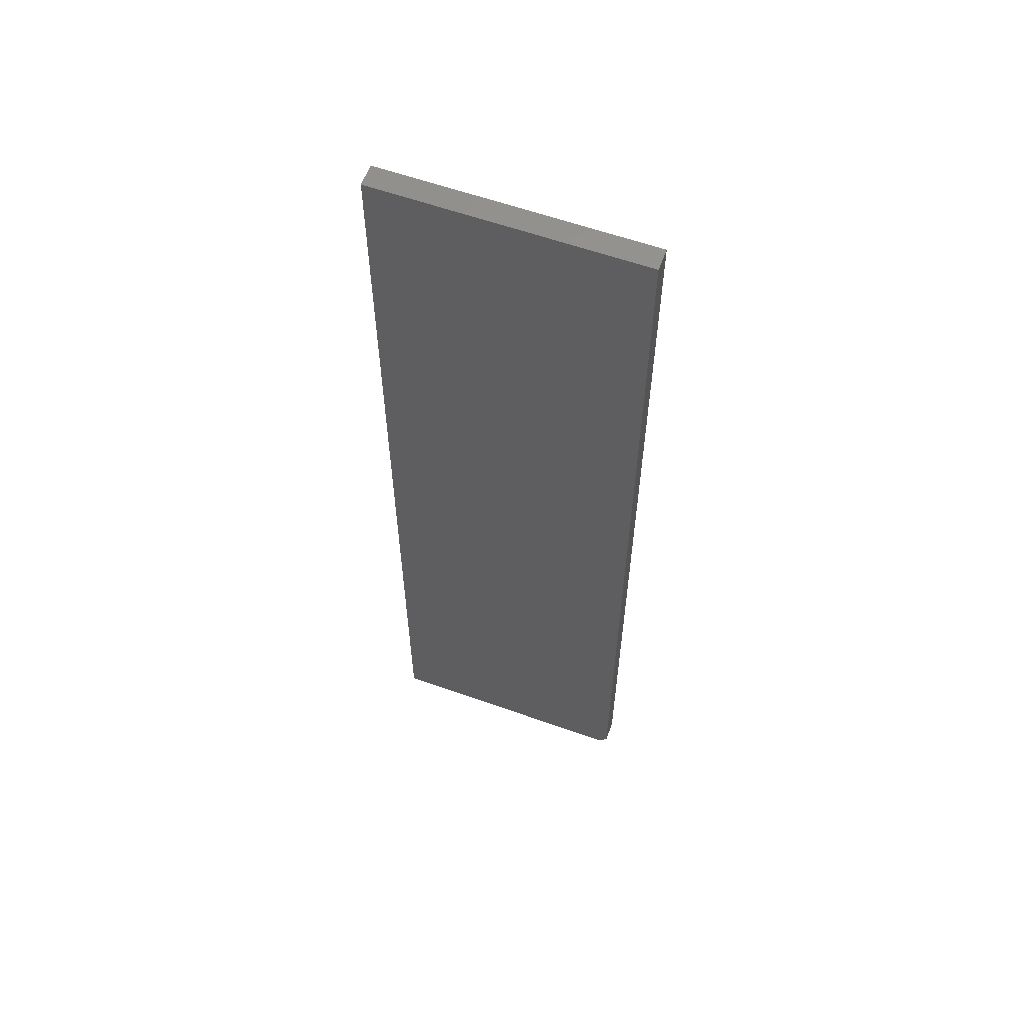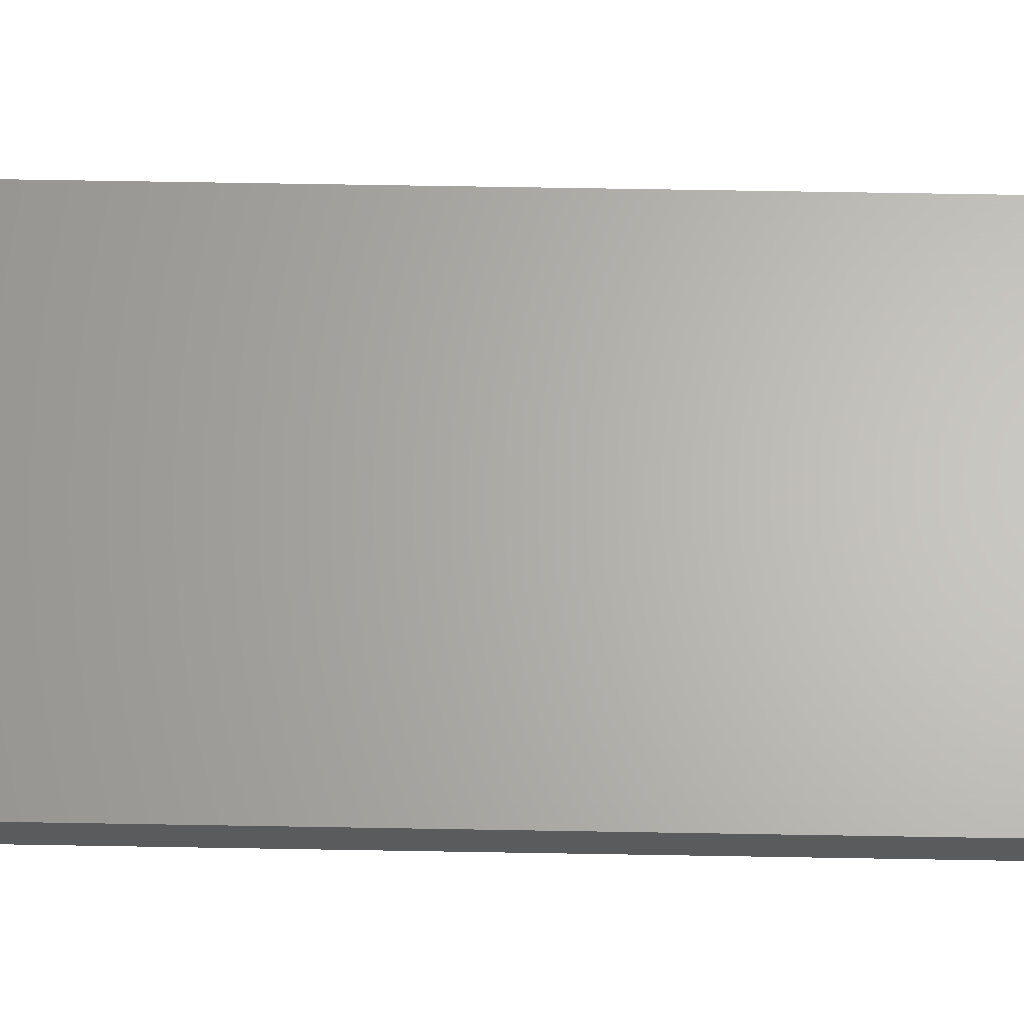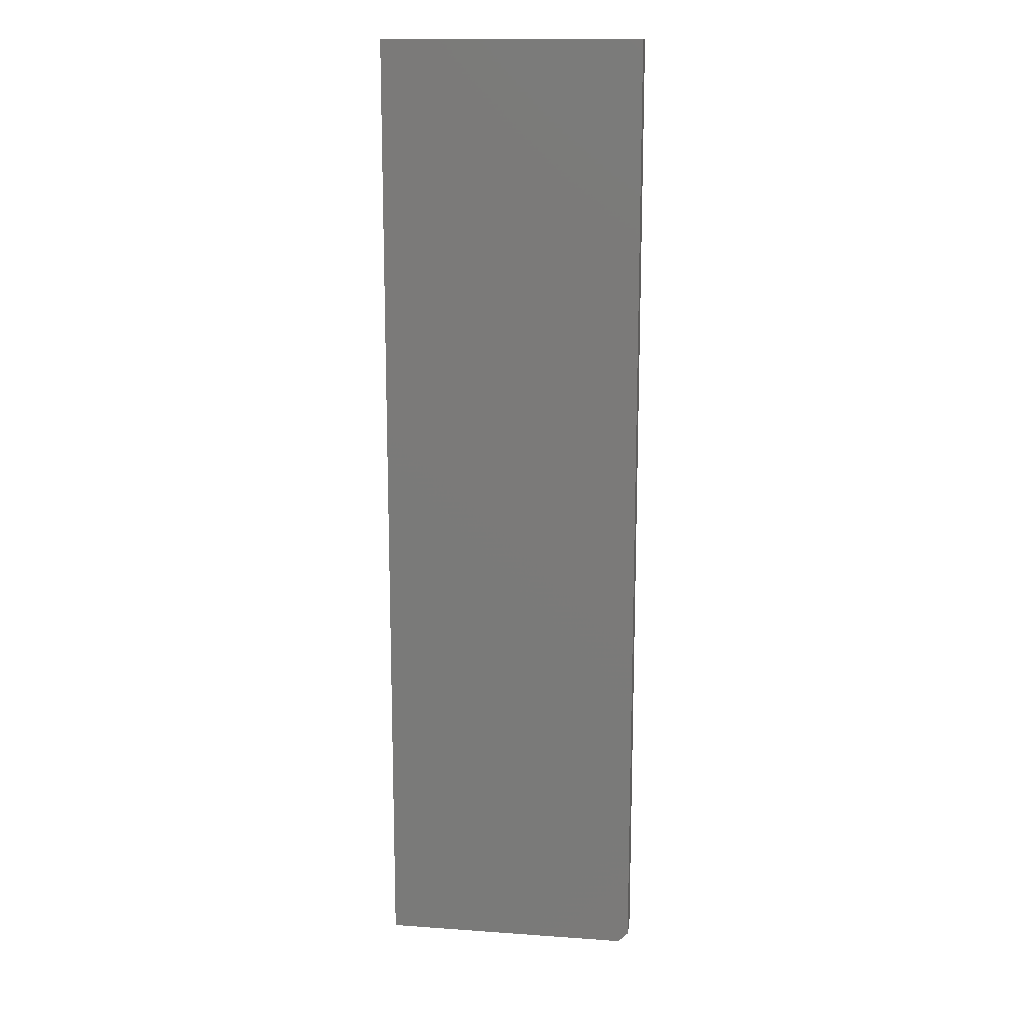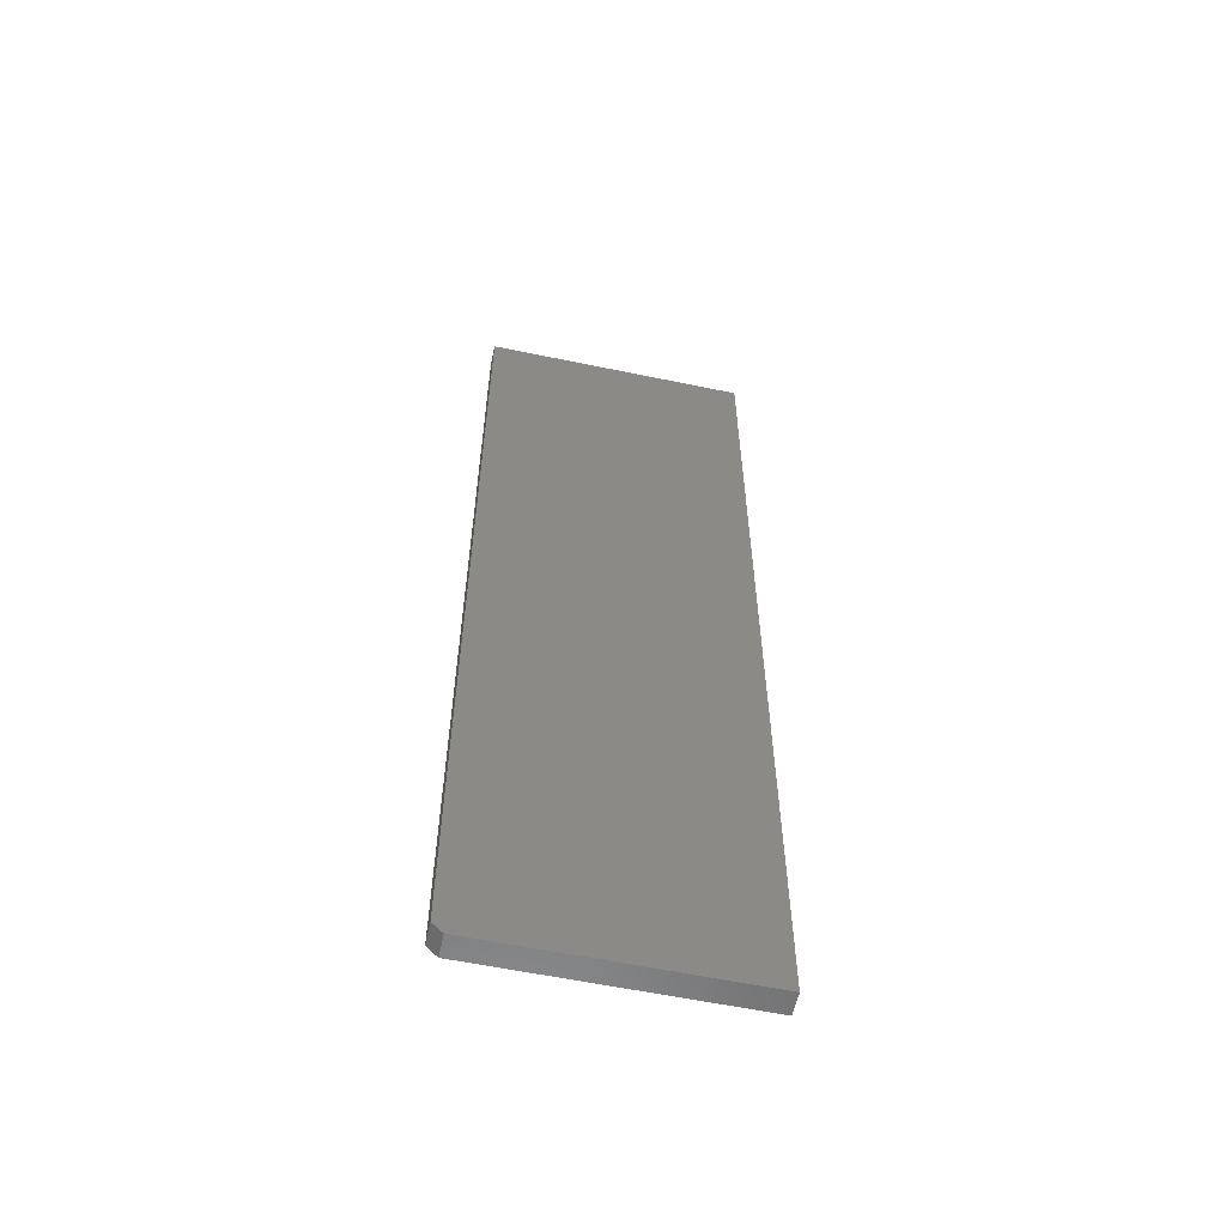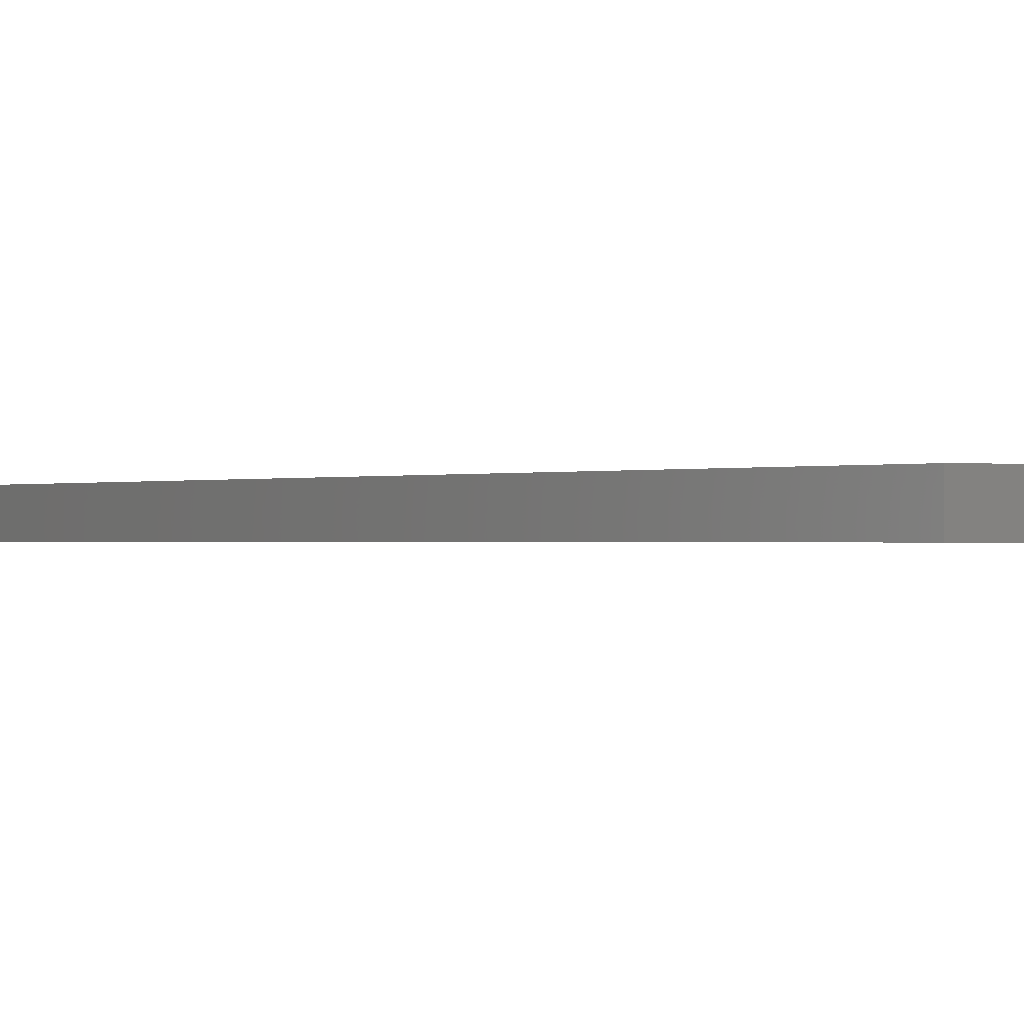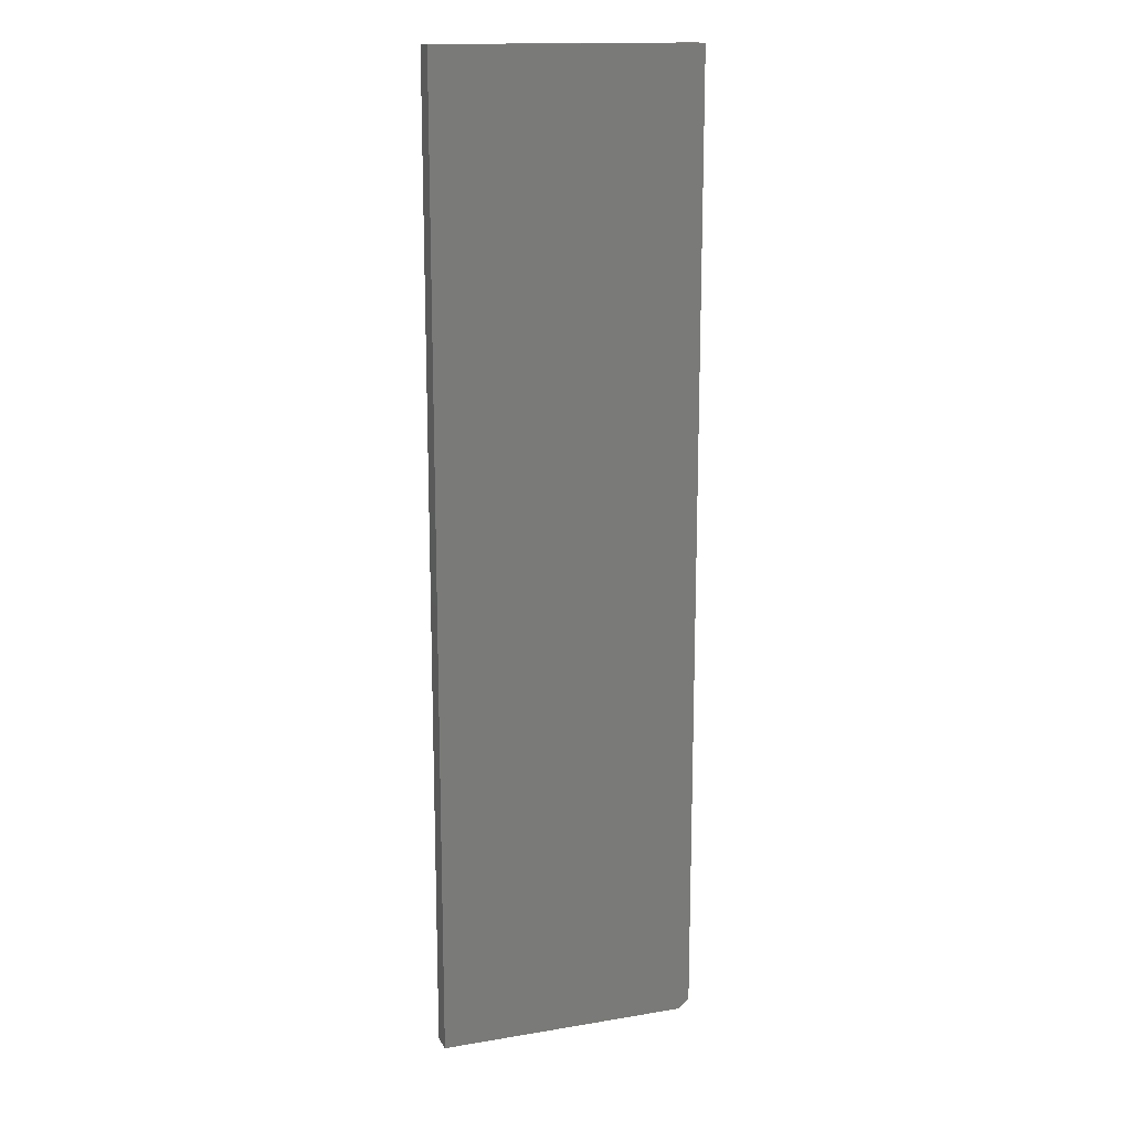
<metadata>
{"format":"stl","ext":"stl","renderer":"f3d","projection":"perspective","resolution":1024,"background":"white","views":[{"elev":59.6,"azim":20.1,"up":"+Y"},{"elev":64.9,"azim":-89.0,"up":"+Z"},{"elev":14.6,"azim":8.7,"up":"+Y"},{"elev":-58.8,"azim":167.9,"up":"+Y"},{"elev":-0.3,"azim":151.0,"up":"+Z"},{"elev":15.5,"azim":-19.3,"up":"+Y"}]}
</metadata>
<code>
# stl→obj: 10 verts, 16 faces
v 0 -0.75 0
v 0.1953 -0.75 -1.196e-17
v 1.047e-18 -0.75 0.01711
v 0.1953 -0.75 0.01711
v 0.2031 0 0.01711
v 1.047e-18 0 0.01711
v 0.2031 -0.7422 0.01711
v 0.2031 0 -1.244e-17
v 0.2031 -0.7422 -1.244e-17
v 0 0 0
f 1 2 3
f 3 2 4
f 5 6 7
f 7 6 3
f 7 3 4
f 8 5 9
f 9 5 7
f 10 8 1
f 1 8 9
f 1 9 2
f 2 9 4
f 4 9 7
f 10 6 8
f 8 6 5
f 6 10 3
f 3 10 1

</code>
